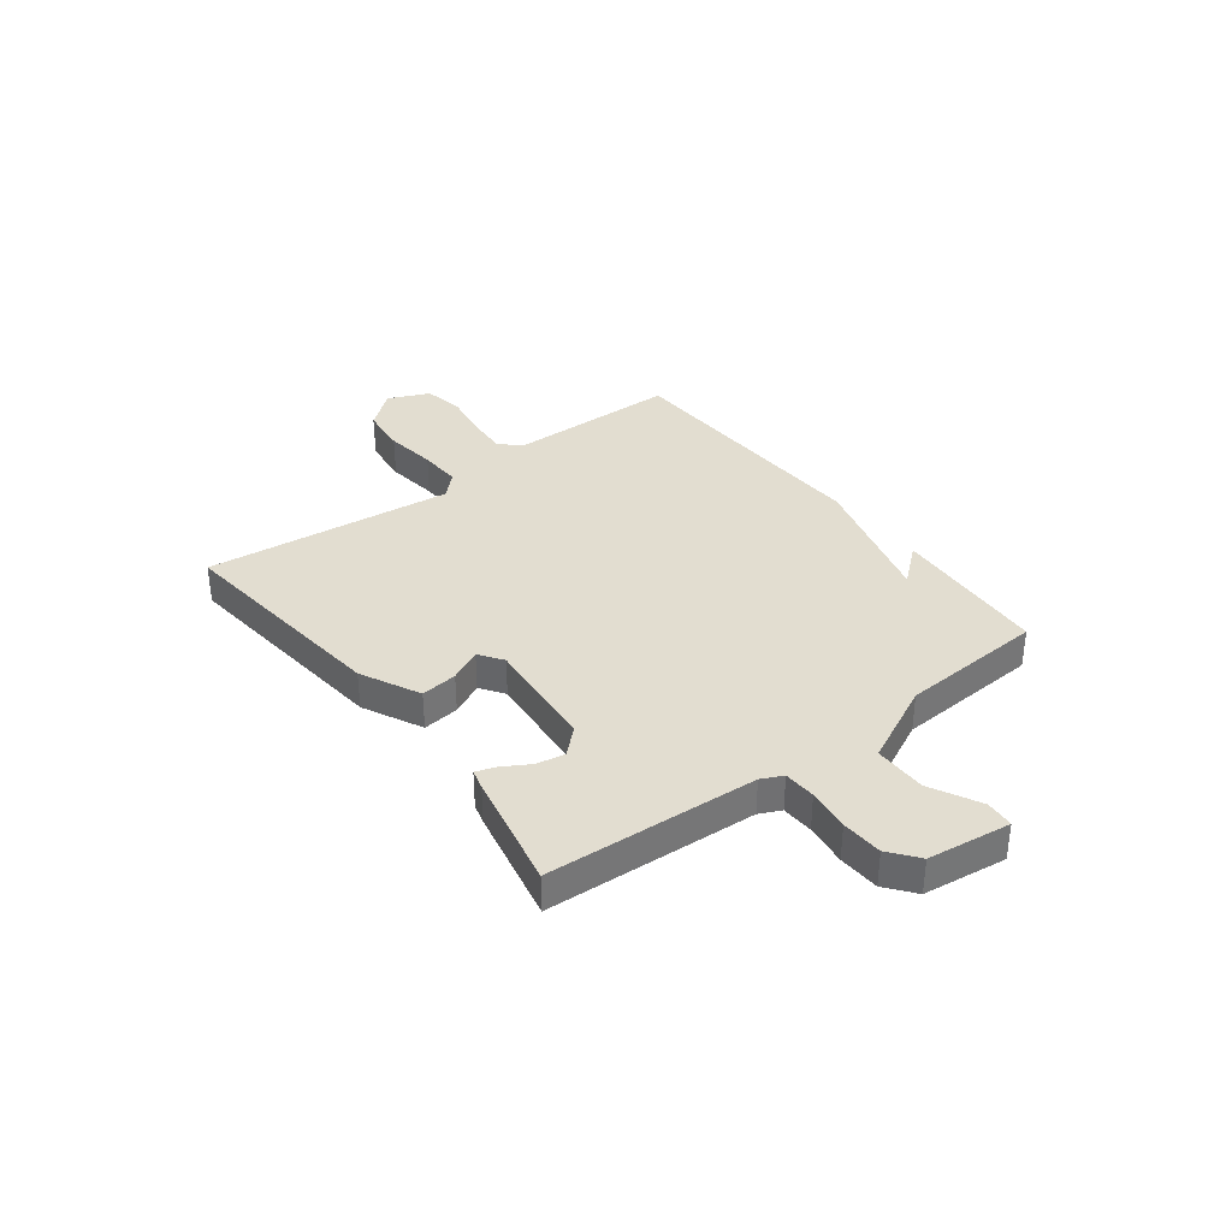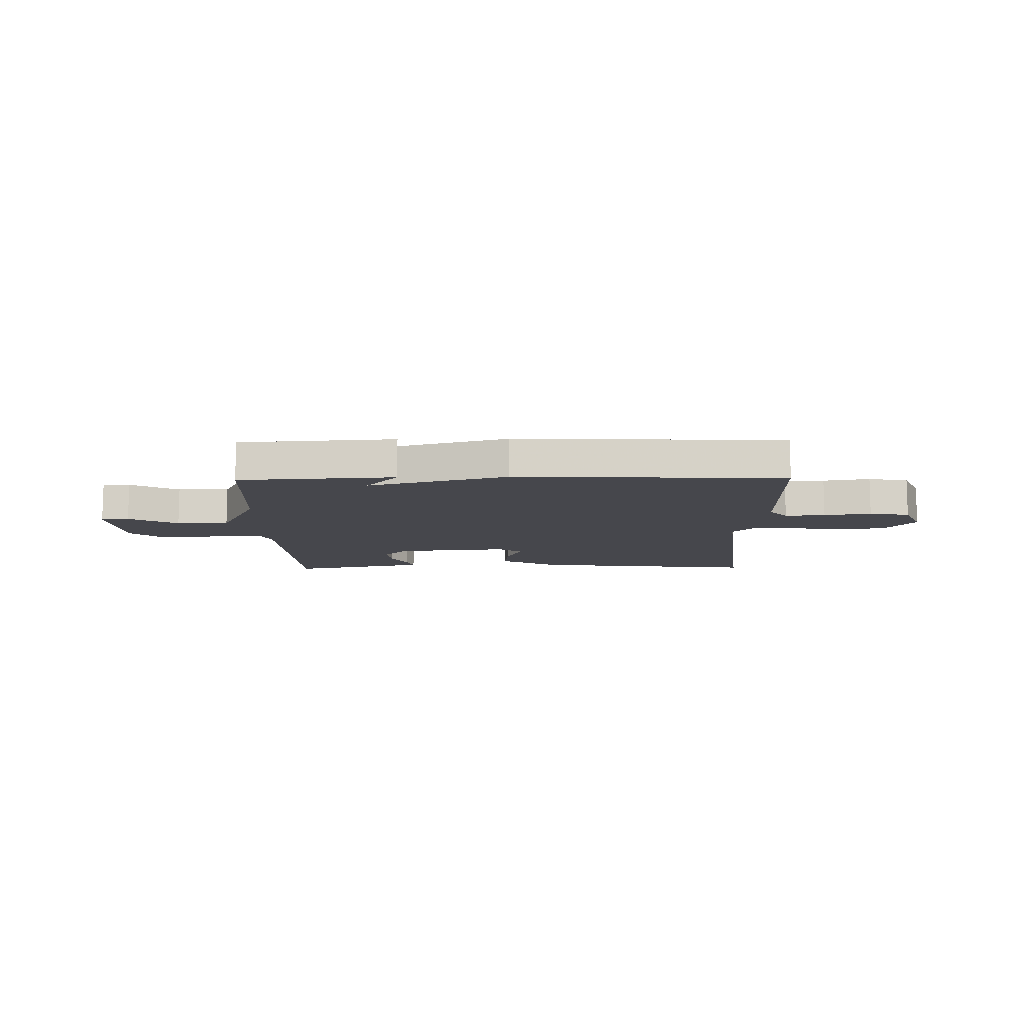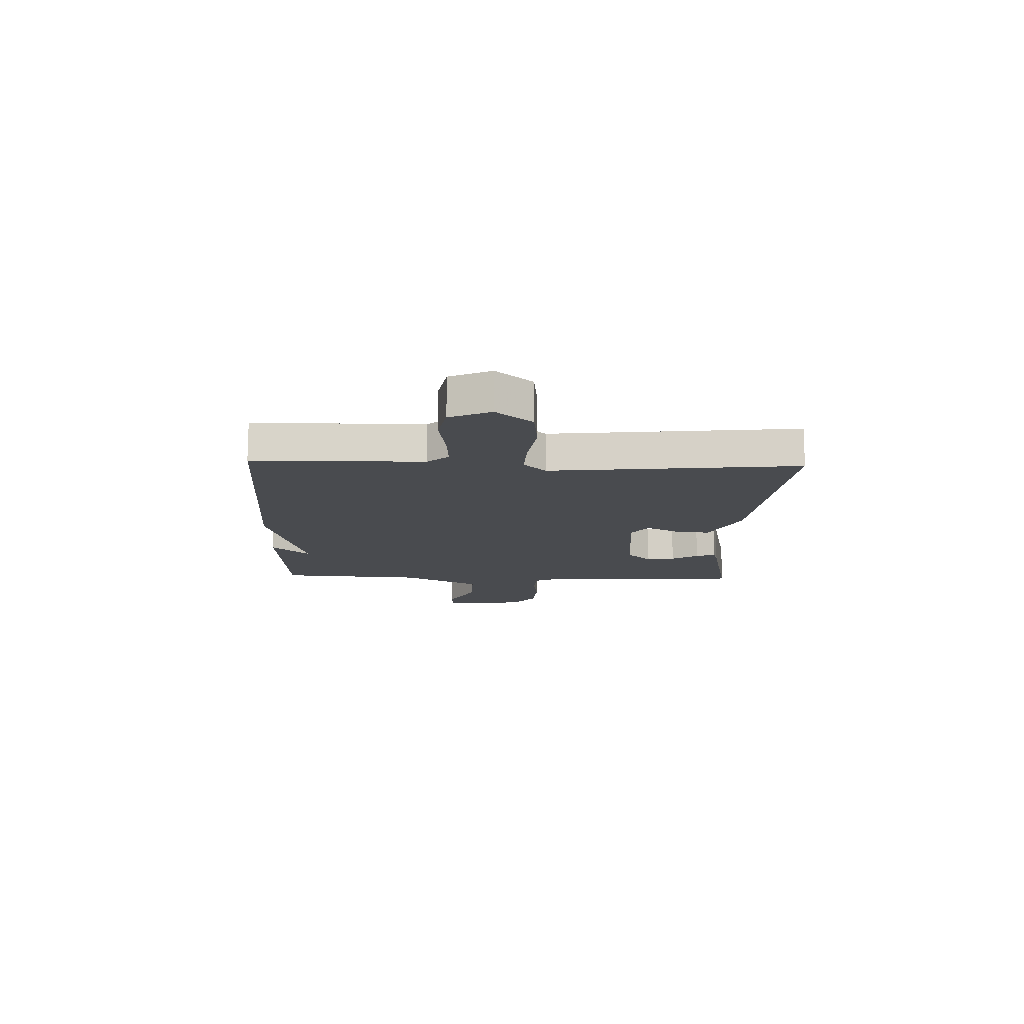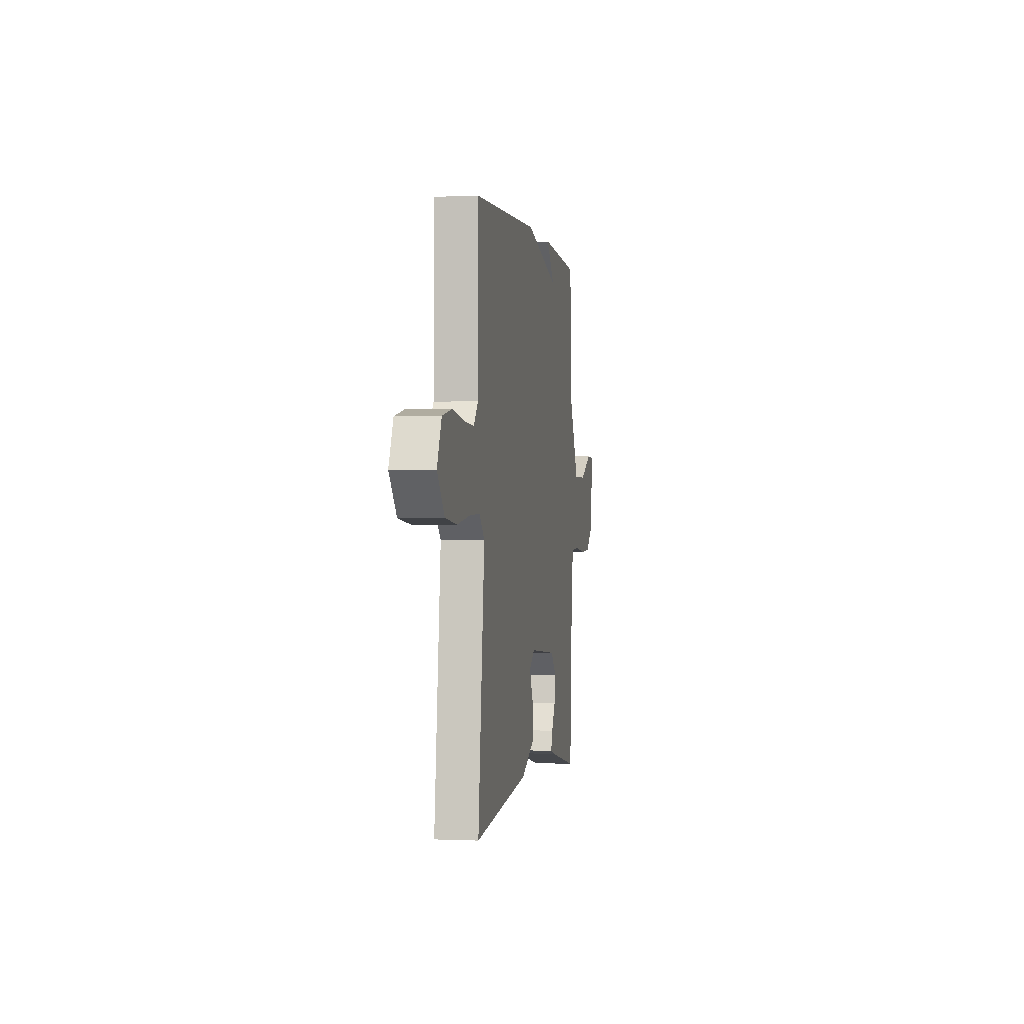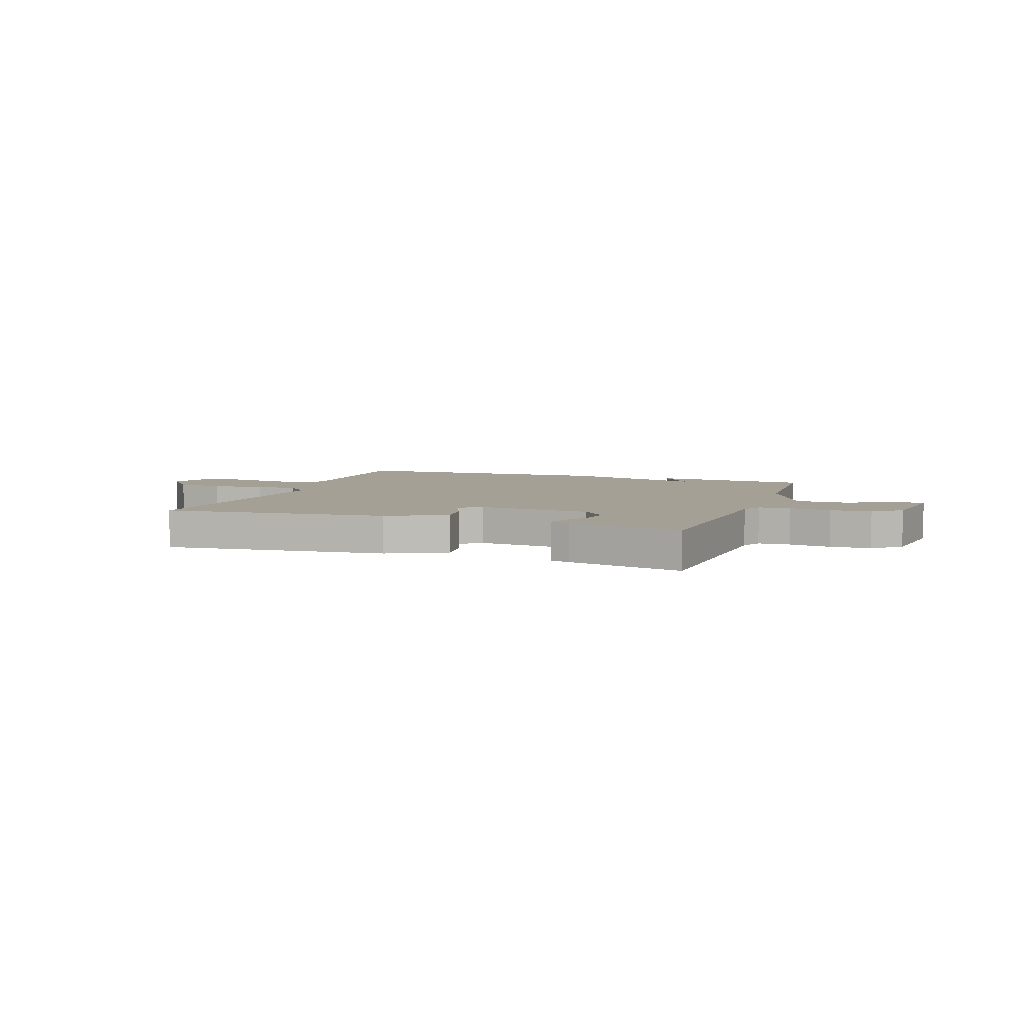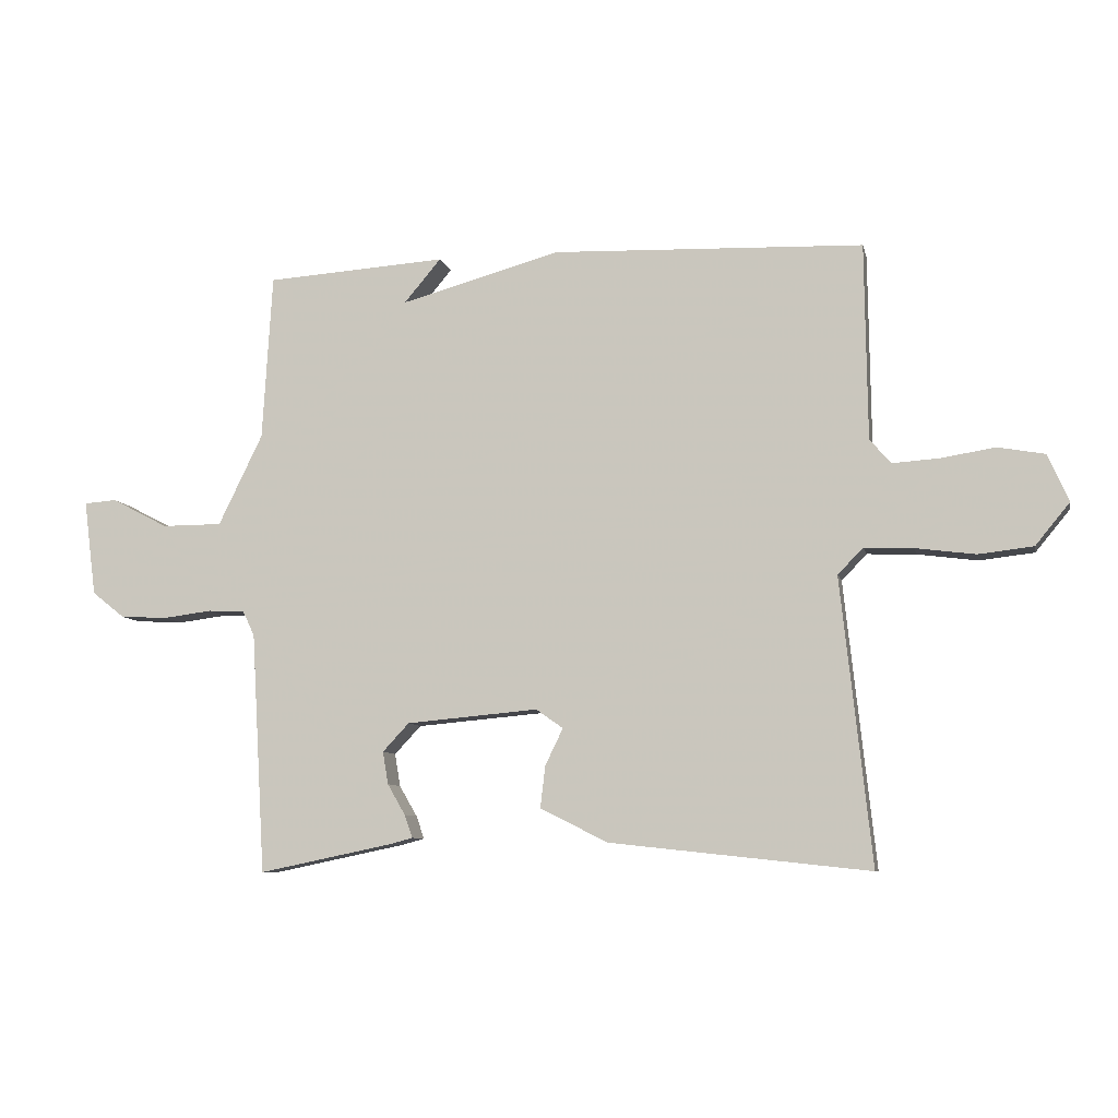
<metadata>
{"format":"obj","ext":"obj","renderer":"f3d","projection":"perspective","resolution":1024,"background":"white","views":[{"elev":35.4,"azim":-127.2,"up":"+Y"},{"elev":-11.0,"azim":1.0,"up":"+Y"},{"elev":-13.8,"azim":87.9,"up":"+Y"},{"elev":-0.0,"azim":99.8,"up":"+Z"},{"elev":5.9,"azim":-160.4,"up":"+Y"},{"elev":-8.2,"azim":12.4,"up":"+Z"}]}
</metadata>
<code>
v -0.5 0.07 -0.5
v -0.523 0.07 -0.108
v -0.542 0.07 -0.068
v -0.602 0.07 -0.065
v -0.681 0.07 -0.075
v -0.758 0.07 -0.071
v -0.811 0.07 -0.029
v -0.831 0.07 0.126
v -0.778 0.07 0.13
v -0.686 0.07 0.082
v -0.588 0.07 0.082
v -0.516 0.07 0.23
v -0.5 0.07 0.5
v -0.206 0.07 0.519
v -0.266 0.07 0.448
v -0.006 0.07 0.519
v 0.5 0.07 0.5
v 0.504 0.07 0.181
v 0.538 0.07 0.141
v 0.614 0.07 0.146
v 0.703 0.07 0.16
v 0.779 0.07 0.146
v 0.813 0.07 0.069
v 0.757 0.07 0.001
v 0.668 0.07 -0.009
v 0.571 0.07 0.004
v 0.491 0.07 0.007
v 0.45 0.07 -0.035
v 0.5 0.07 -0.5
v 0.078 0.07 -0.454
v -0.032 0.07 -0.399
v -0.024 0.07 -0.331
v 0.005 0.07 -0.271
v -0.039 0.07 -0.24
v -0.253 0.07 -0.259
v -0.296 0.07 -0.305
v -0.287 0.07 -0.358
v -0.258 0.07 -0.408
v -0.245 0.07 -0.445
v -0.282 0.07 -0.455
v -0.5 0 -0.5
v -0.523 0 -0.108
v -0.542 0 -0.068
v -0.602 0 -0.065
v -0.681 0 -0.075
v -0.758 0 -0.071
v -0.811 0 -0.029
v -0.831 0 0.126
v -0.778 0 0.13
v -0.686 0 0.082
v -0.588 0 0.082
v -0.516 0 0.23
v -0.5 0 0.5
v -0.206 0 0.519
v -0.266 0 0.448
v -0.006 0 0.519
v 0.5 0 0.5
v 0.504 0 0.181
v 0.538 0 0.141
v 0.614 0 0.146
v 0.703 0 0.16
v 0.779 0 0.146
v 0.813 0 0.069
v 0.757 0 0.001
v 0.668 0 -0.009
v 0.571 0 0.004
v 0.491 0 0.007
v 0.45 0 -0.035
v 0.5 0 -0.5
v 0.078 0 -0.454
v -0.032 0 -0.399
v -0.024 0 -0.331
v 0.005 0 -0.271
v -0.039 0 -0.24
v -0.253 0 -0.259
v -0.296 0 -0.305
v -0.287 0 -0.358
v -0.258 0 -0.408
v -0.245 0 -0.445
v -0.282 0 -0.455
f 40 1 2
f 39 40 2
f 38 39 2
f 37 38 2
f 36 37 2 3
f 35 36 3
f 34 35 3
f 31 32 33
f 30 31 33
f 29 30 33
f 28 29 33
f 27 28 33 34
f 24 25 26
f 23 24 26
f 22 23 26
f 21 22 26
f 20 21 26
f 19 20 26 27
f 27 34 3
f 19 27 3
f 18 19 3
f 18 3 4
f 17 18 4
f 16 17 4
f 15 16 4
f 12 13 14 15
f 8 9 10
f 7 8 10
f 6 7 10
f 5 6 10
f 4 5 10
f 4 10 11
f 4 11 12 15
f 42 41 80
f 42 80 79
f 42 79 78
f 42 78 77
f 43 42 77 76
f 43 76 75
f 43 75 74
f 73 72 71
f 73 71 70
f 73 70 69
f 73 69 68
f 74 73 68 67
f 66 65 64
f 66 64 63
f 66 63 62
f 66 62 61
f 66 61 60
f 67 66 60 59
f 43 74 67
f 43 67 59
f 43 59 58
f 44 43 58
f 44 58 57
f 44 57 56
f 44 56 55
f 55 54 53 52
f 50 49 48
f 50 48 47
f 50 47 46
f 50 46 45
f 50 45 44
f 51 50 44
f 55 52 51 44
f 1 41 42 2
f 2 42 43 3
f 3 43 44 4
f 4 44 45 5
f 5 45 46 6
f 6 46 47 7
f 7 47 48 8
f 8 48 49 9
f 9 49 50 10
f 10 50 51 11
f 11 51 52 12
f 12 52 53 13
f 13 53 54 14
f 14 54 55 15
f 15 55 56 16
f 16 56 57 17
f 17 57 58 18
f 18 58 59 19
f 19 59 60 20
f 20 60 61 21
f 21 61 62 22
f 22 62 63 23
f 23 63 64 24
f 24 64 65 25
f 25 65 66 26
f 26 66 67 27
f 27 67 68 28
f 28 68 69 29
f 29 69 70 30
f 30 70 71 31
f 31 71 72 32
f 32 72 73 33
f 33 73 74 34
f 34 74 75 35
f 35 75 76 36
f 36 76 77 37
f 37 77 78 38
f 38 78 79 39
f 39 79 80 40
f 40 80 41 1

</code>
